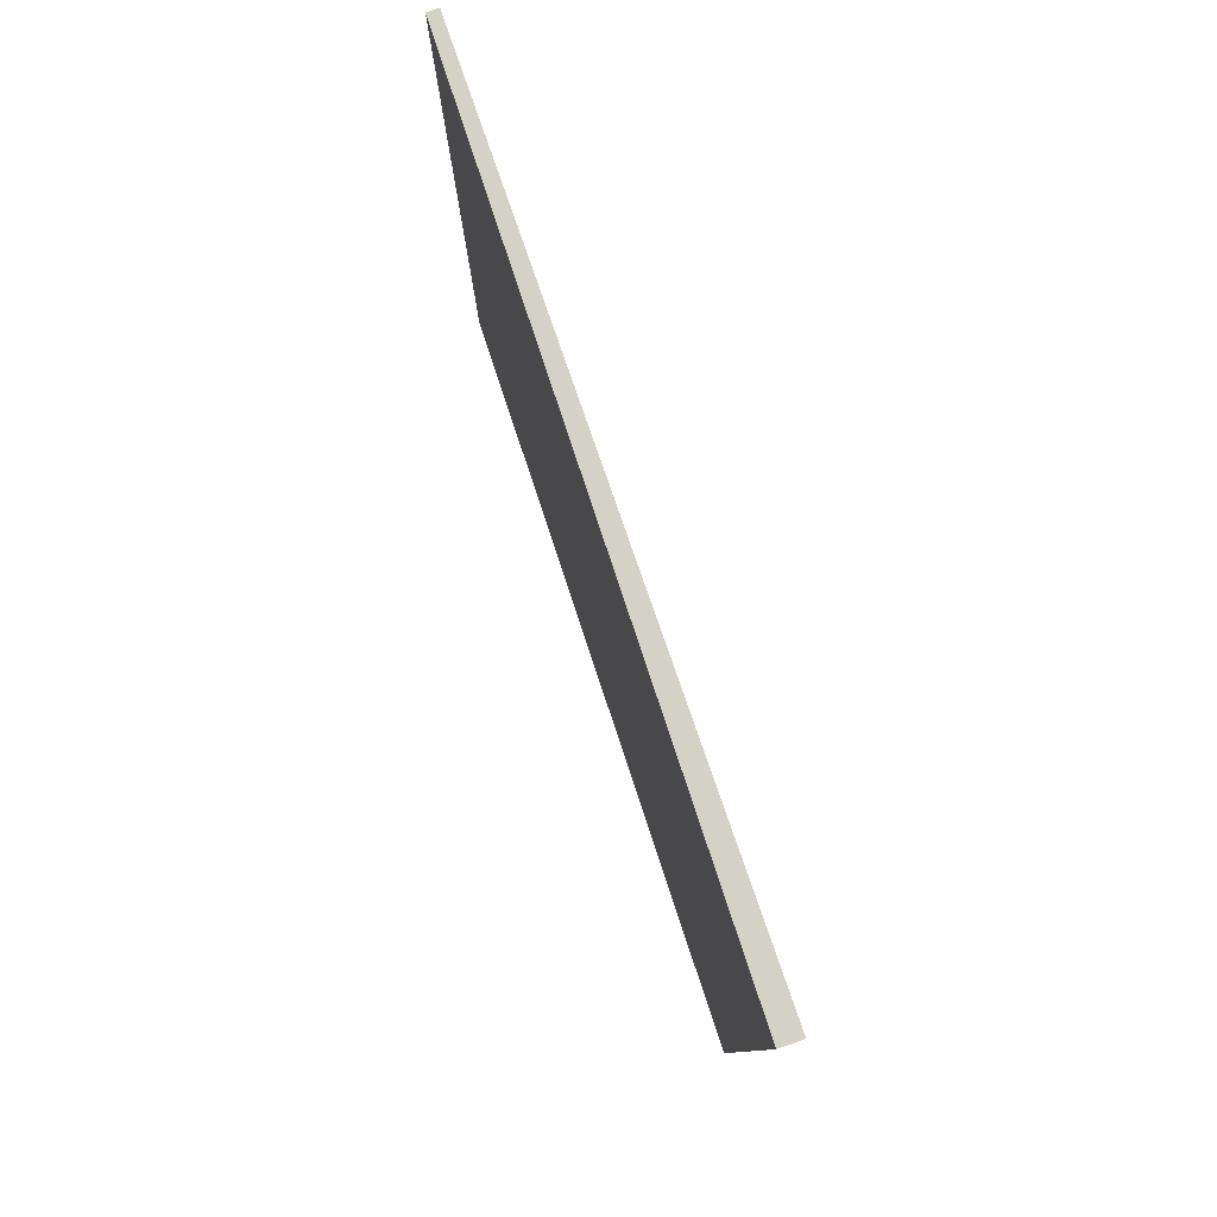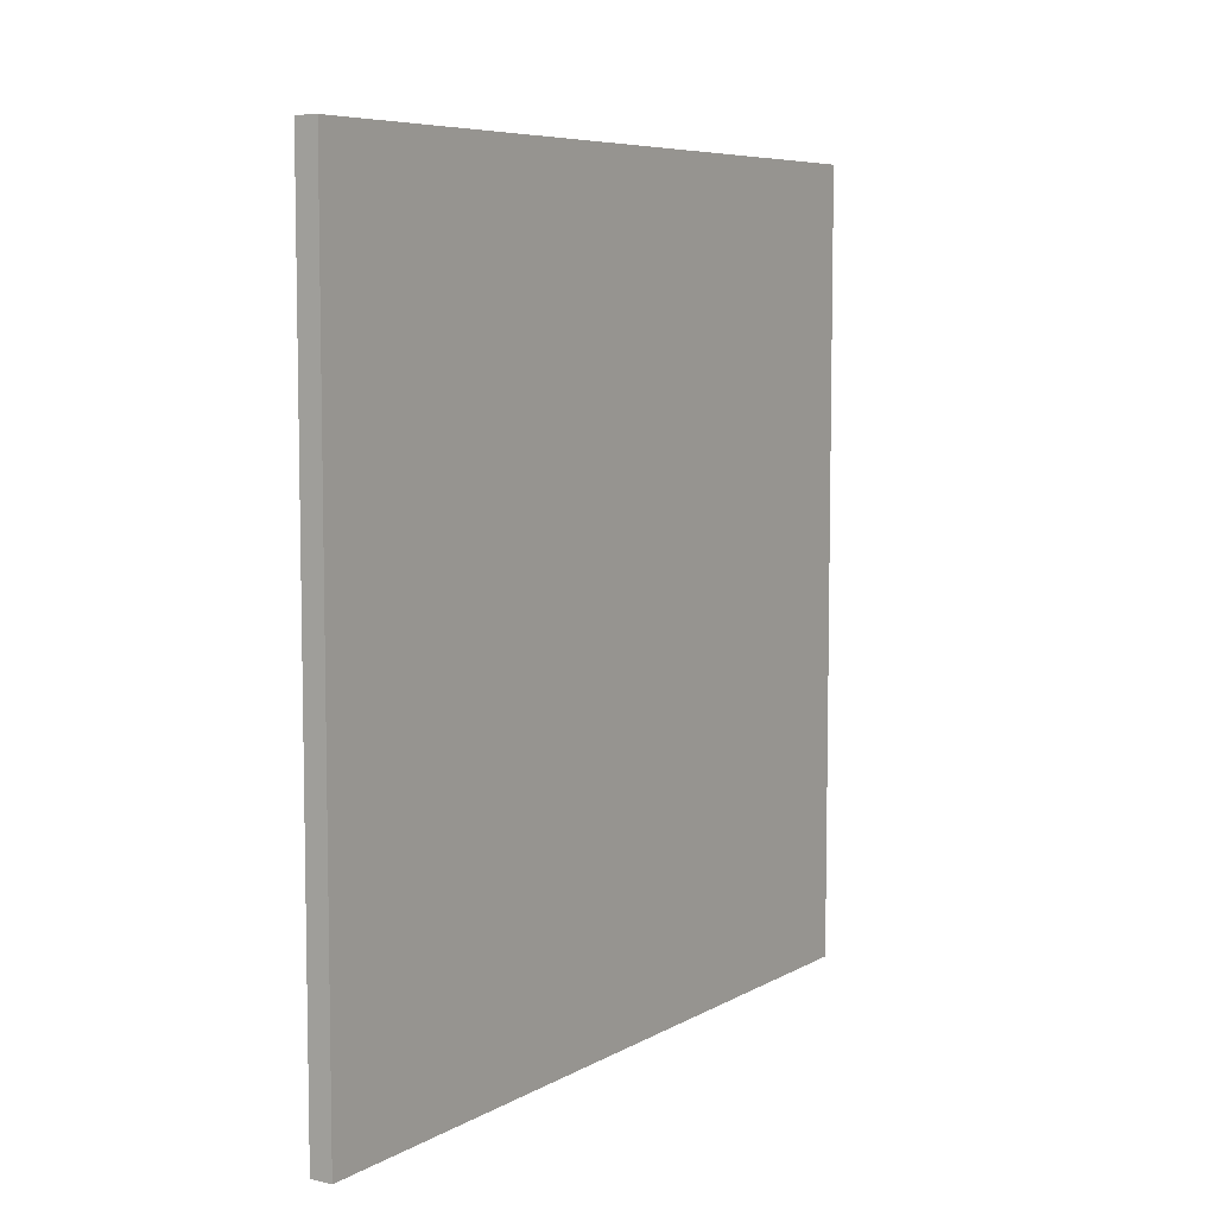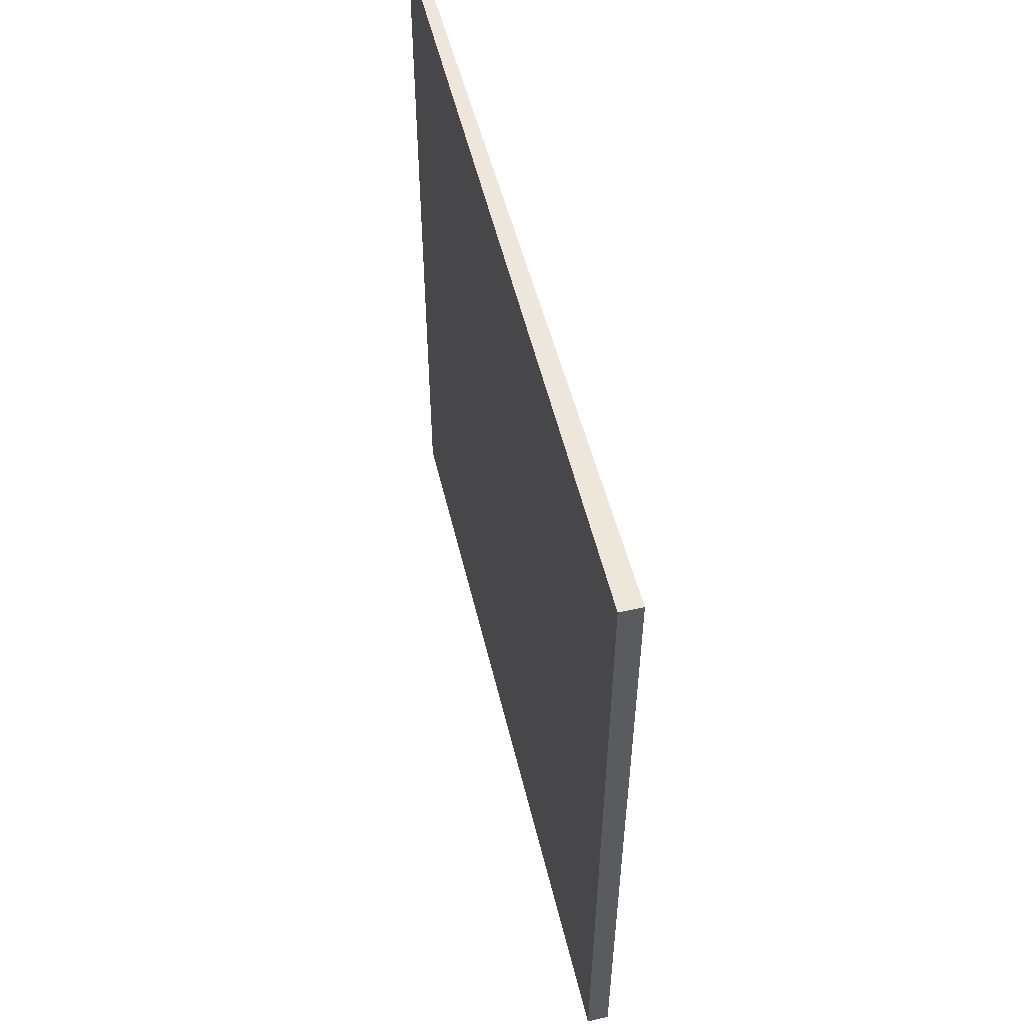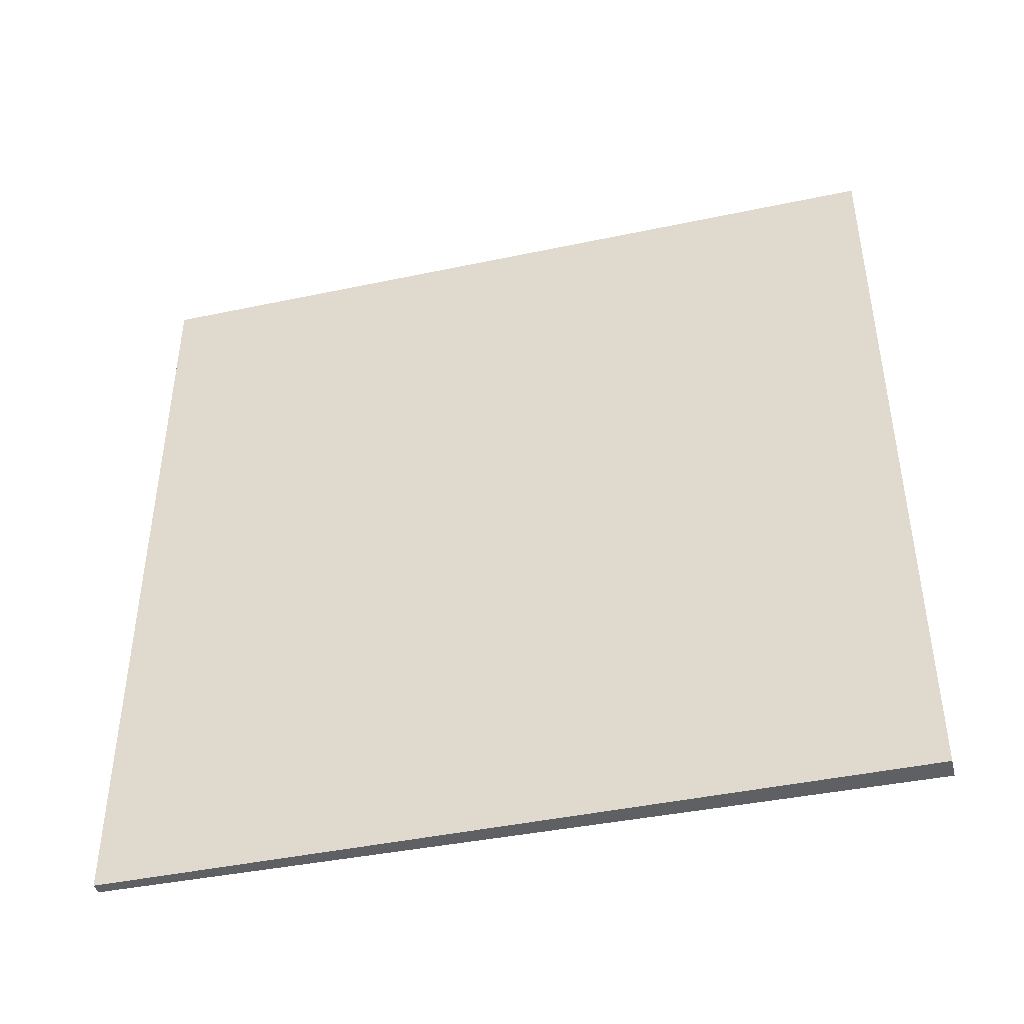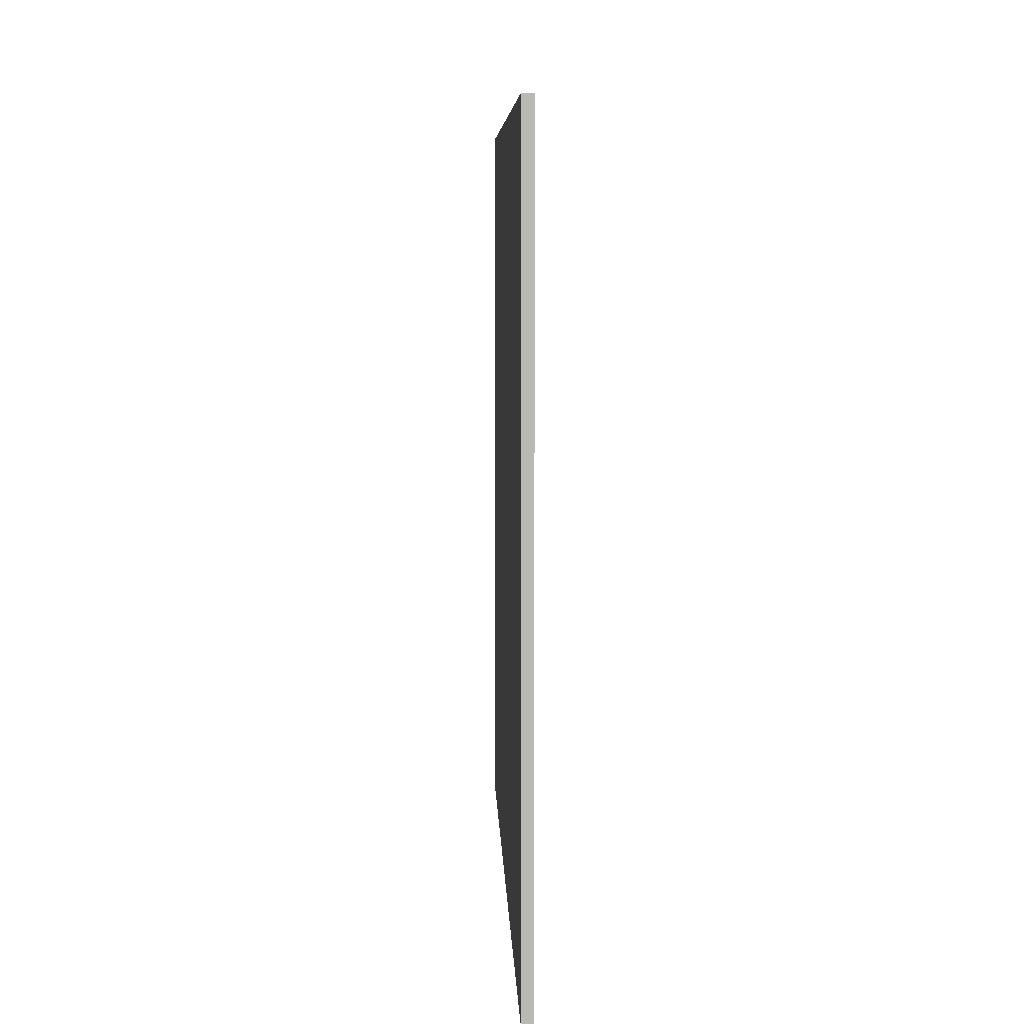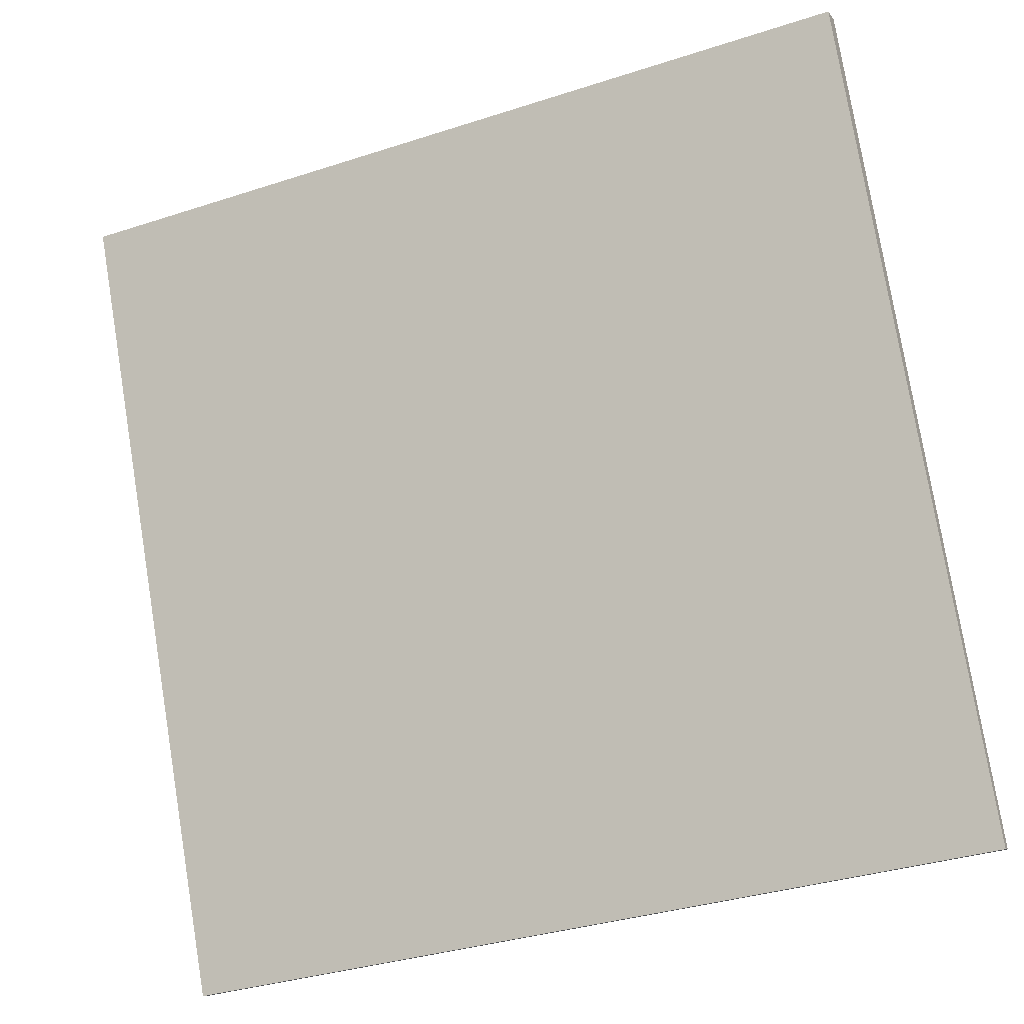
<metadata>
{"format":"obj","ext":"obj","renderer":"f3d","projection":"perspective","resolution":1024,"background":"white","views":[{"elev":79.8,"azim":-174.7,"up":"+Z"},{"elev":6.9,"azim":-122.9,"up":"+Z"},{"elev":53.8,"azim":-169.7,"up":"+Z"},{"elev":-43.5,"azim":127.7,"up":"+Z"},{"elev":7.2,"azim":22.4,"up":"+Z"},{"elev":-35.5,"azim":-66.8,"up":"+Y"}]}
</metadata>
<code>
v -5.169 101.9 -3.522
v -5.169 101.9 3.522
v -5.077 101.9 -3.522
v -5.077 101.9 3.522
v -8.081 108.3 -3.522
v -8.081 108.3 3.522
v -7.904 108.4 -3.522
v -7.904 108.4 3.522
f 1 3 4
f 4 2 1
f 5 6 8
f 8 7 5
f 1 2 6
f 6 5 1
f 3 7 8
f 8 4 3
f 1 5 7
f 7 3 1
f 2 4 8
f 8 6 2

</code>
